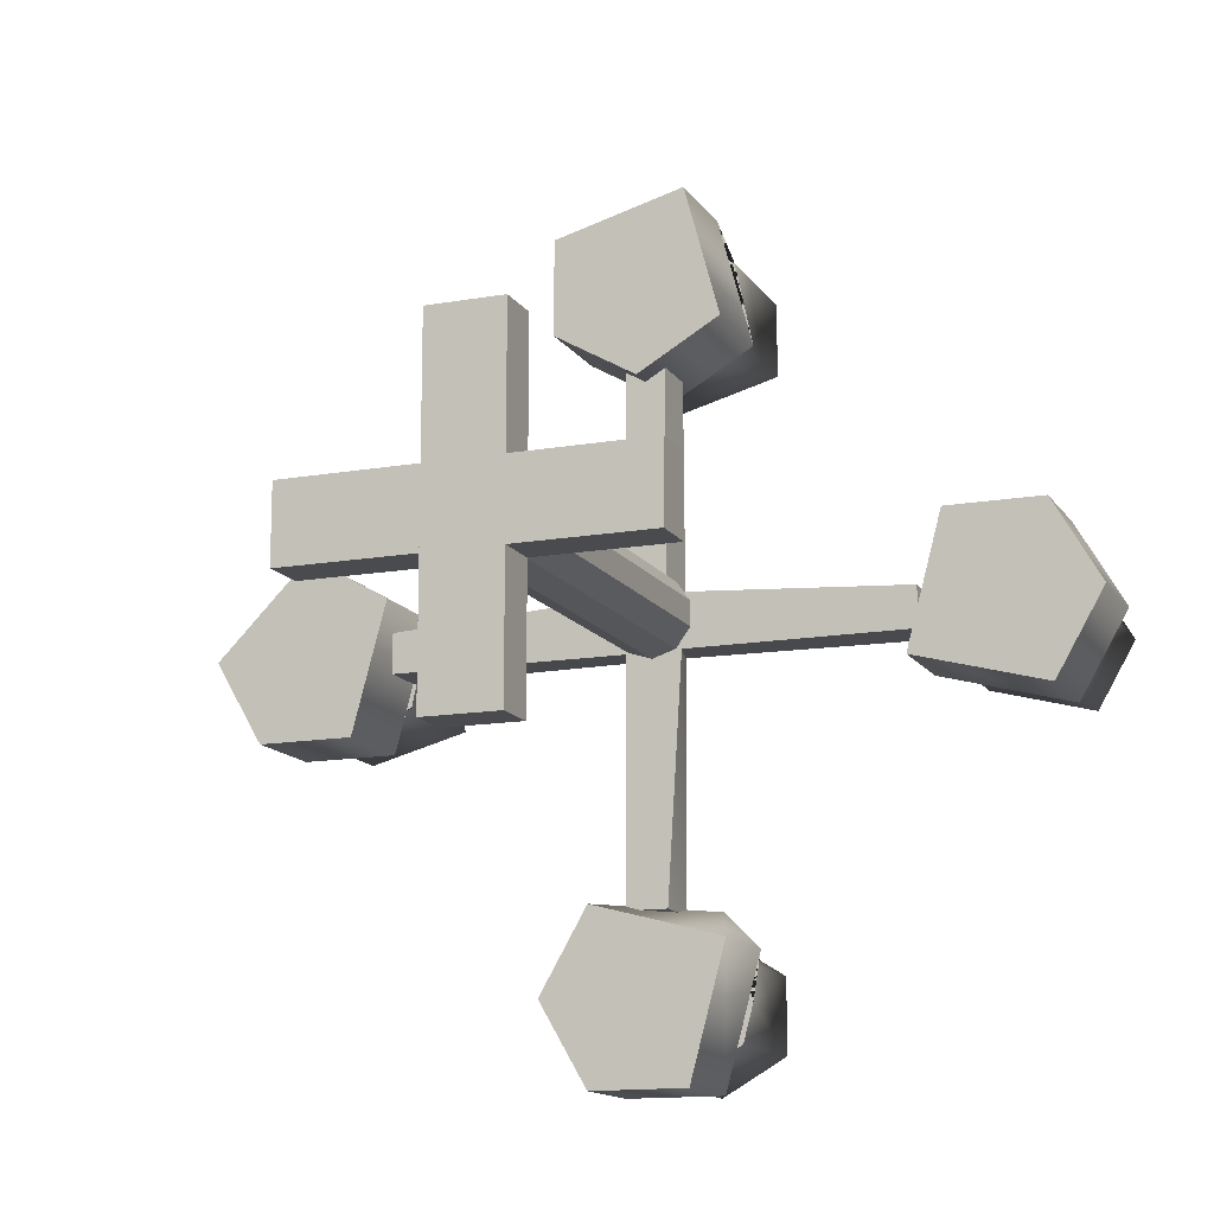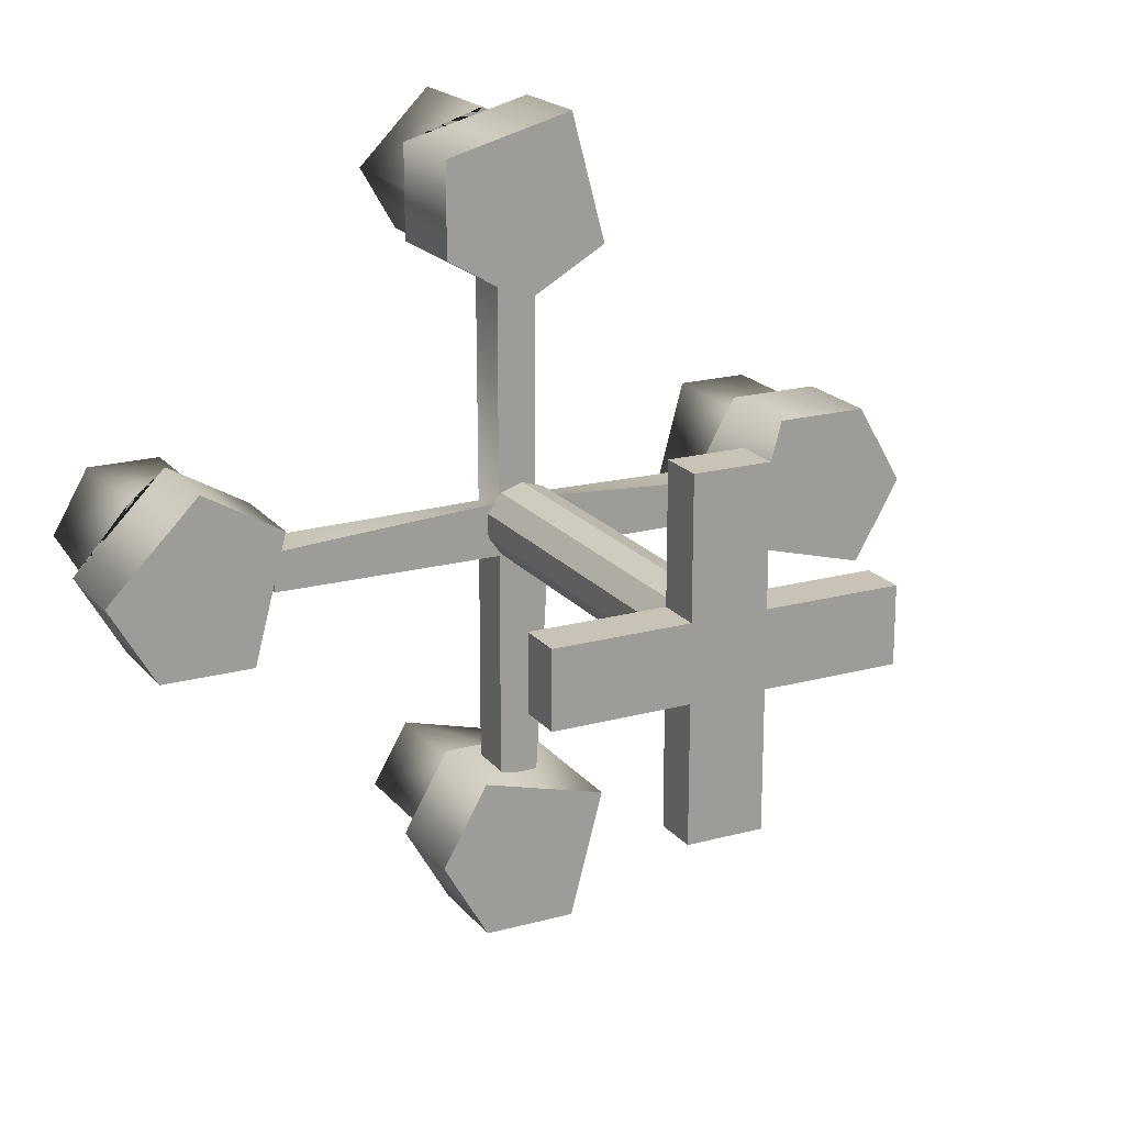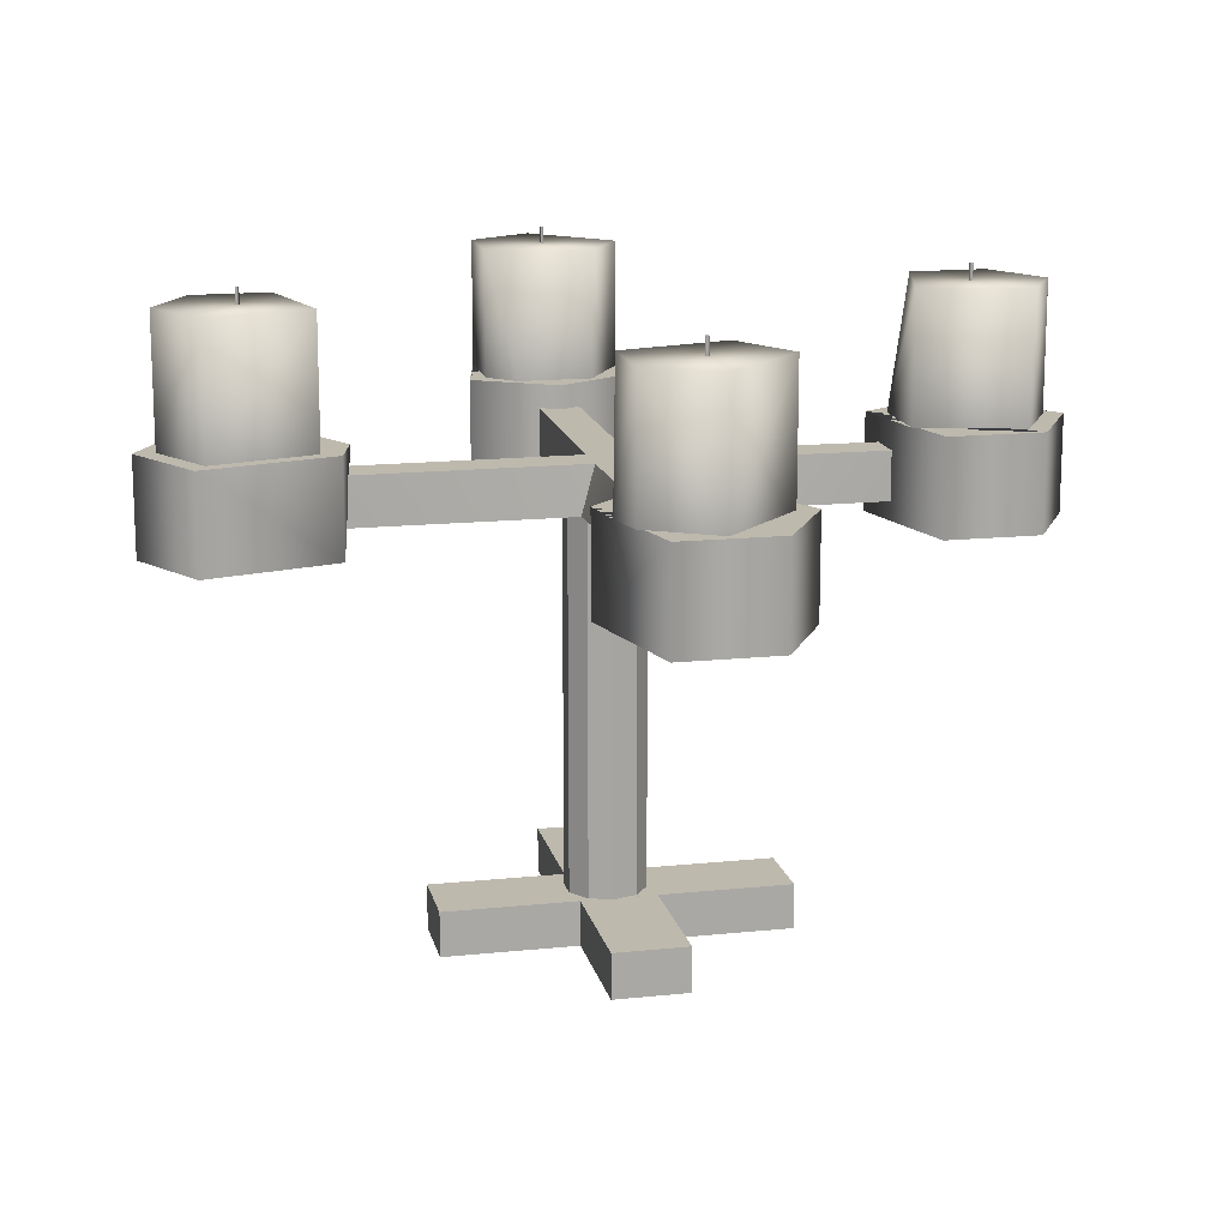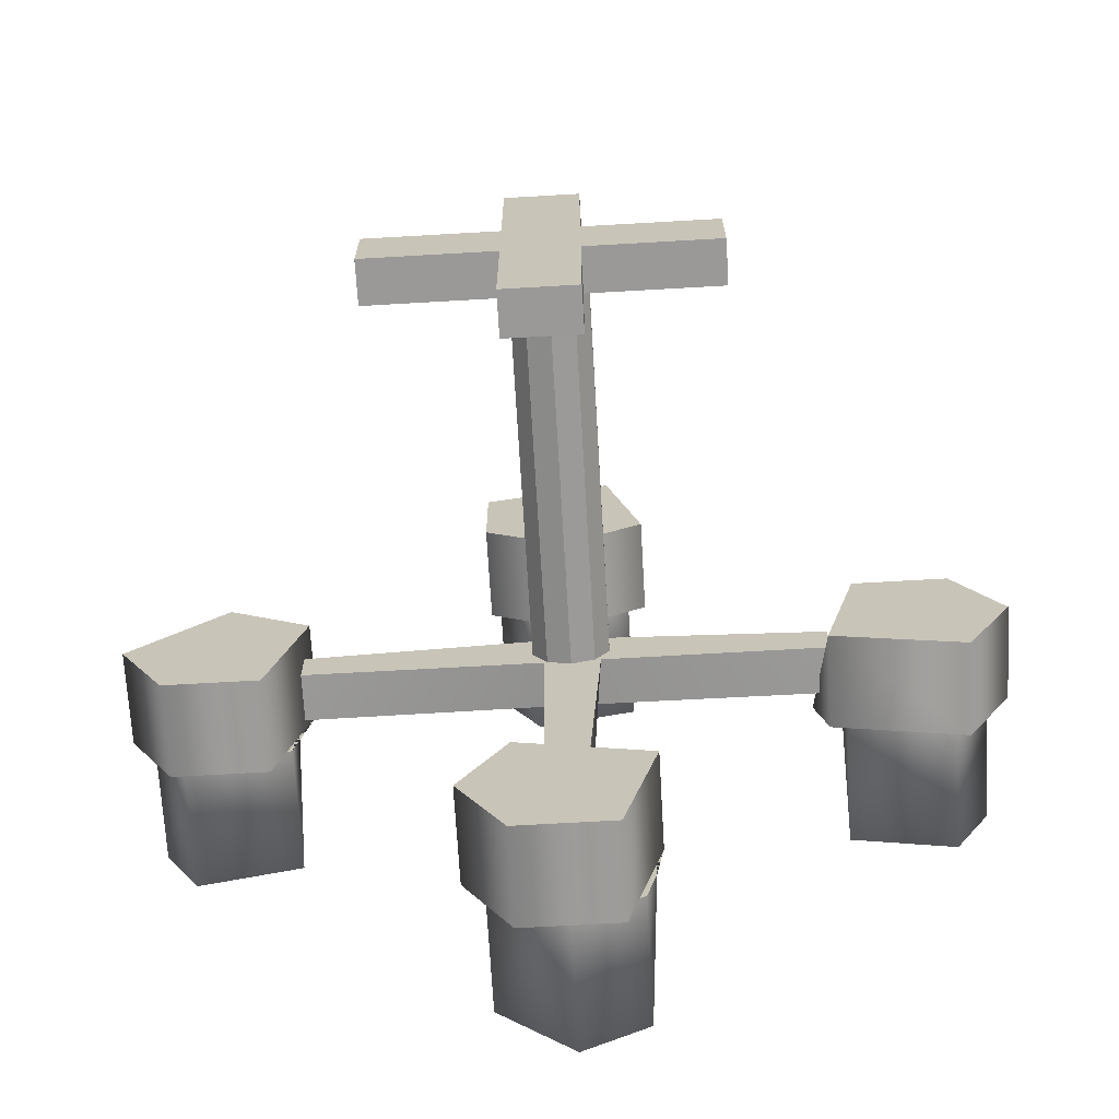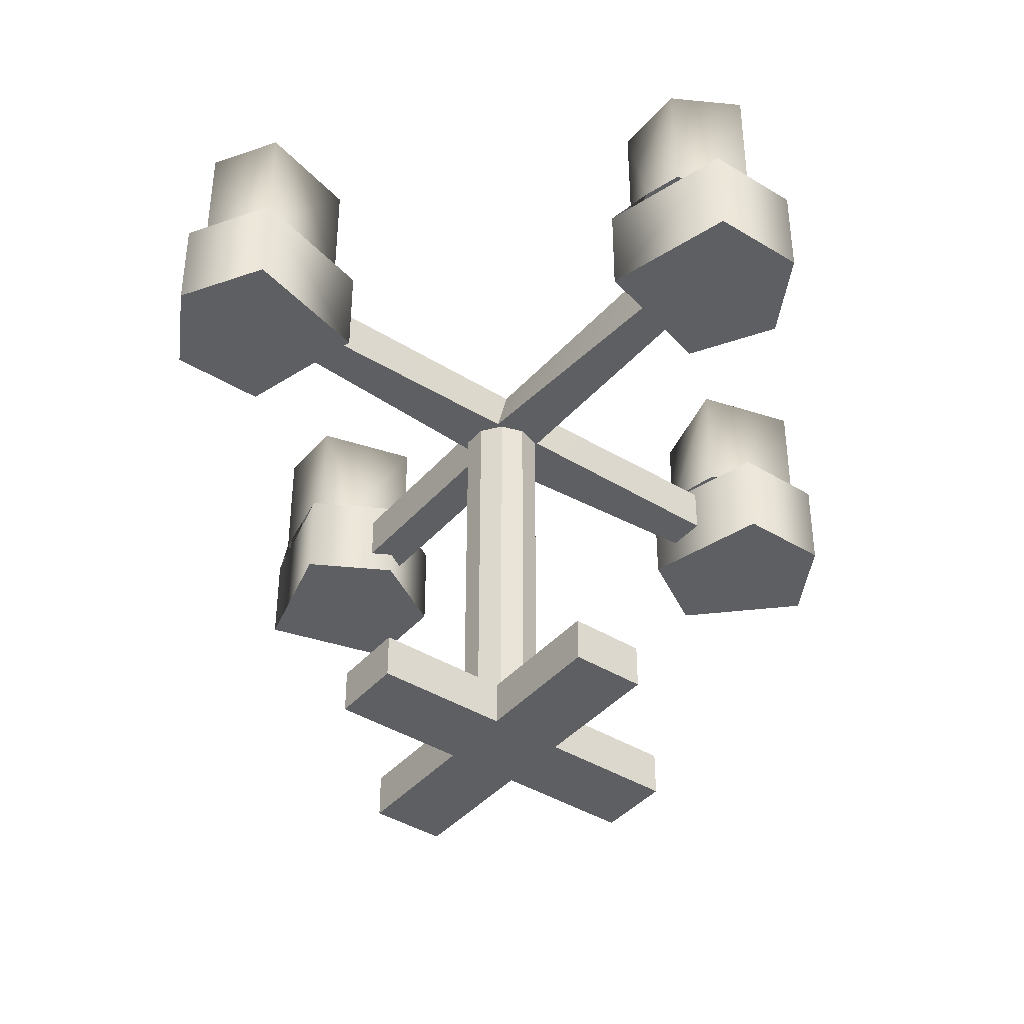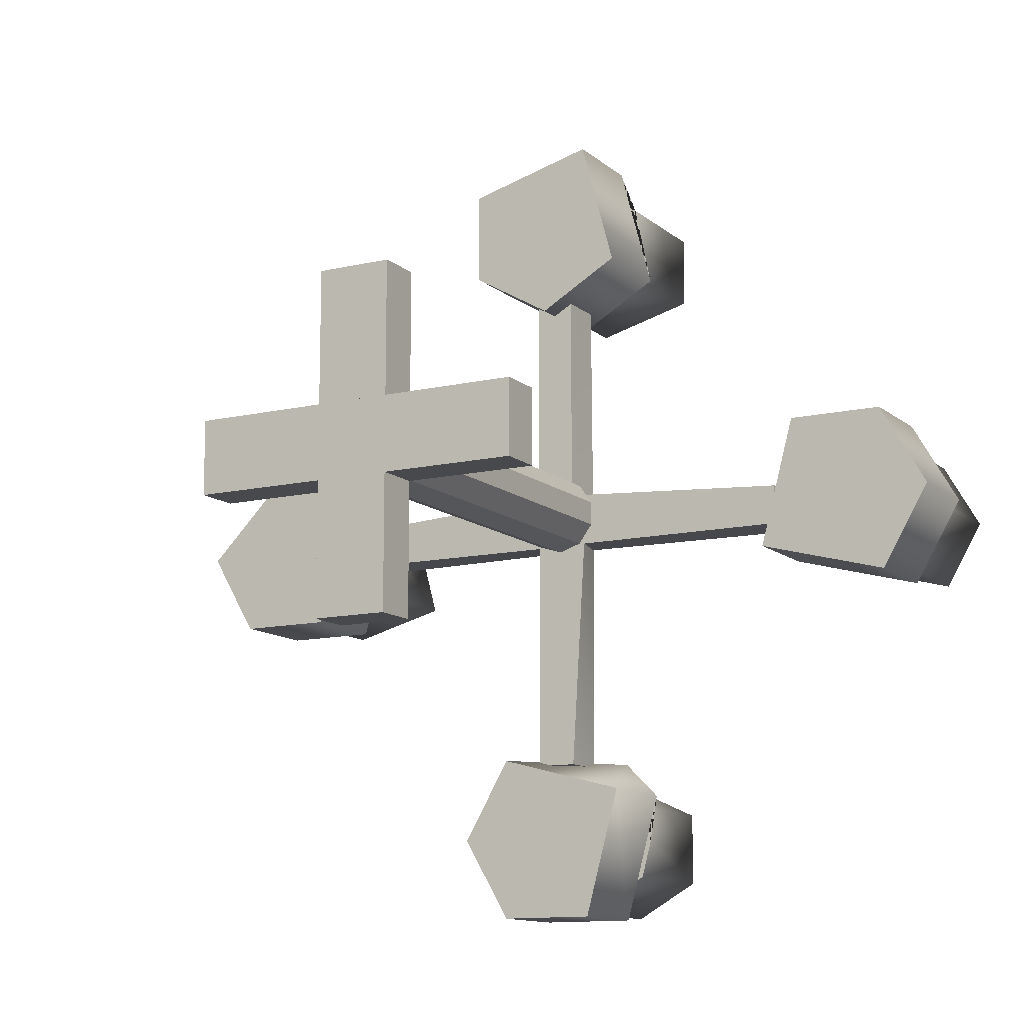
<metadata>
{"format":"obj","ext":"obj","renderer":"f3d","projection":"perspective","resolution":1024,"background":"white","views":[{"elev":-13.8,"azim":21.5,"up":"+Z"},{"elev":19.5,"azim":-27.0,"up":"+Z"},{"elev":15.1,"azim":167.5,"up":"+Y"},{"elev":-69.1,"azim":3.3,"up":"+Z"},{"elev":-40.8,"azim":143.1,"up":"+Y"},{"elev":-12.1,"azim":29.0,"up":"+Z"}]}
</metadata>
<code>
v -0 0.26 -0.18
v -0 0.26 -0.15
v -0 0.2 -0.15
v 0.02165 0.215 -0.0125
v -0.0125 0.215 -0.01305
v -0.0125 0.215 0.02165
v 0.0125 0.215 0.02165
v 0.01331 0.245 -0.01114
v -0.01217 0.245 -0.01114
v -0.01217 0.245 0.01427
v 0.01331 0.245 0.01427
v 0.161 0.215 -0.0125
v 0.161 0.245 -0.0125
v 0.161 0.245 0.0125
v 0.161 0.215 0.0125
v 0.0125 0.245 -0.161
v 0.0125 0.215 -0.161
v -0.0125 0.215 -0.161
v -0.0125 0.245 -0.161
v -0.161 0.245 -0.0125
v -0.161 0.215 -0.0125
v -0.161 0.215 0.0125
v -0.161 0.245 0.0125
v -0.0125 0.245 0.161
v -0.0125 0.215 0.161
v 0.0125 0.215 0.161
v 0.0125 0.245 0.161
v 0.24 0.2 0.05196
v 0.27 0.2 -0
v 0.24 0.2 -0.05196
v 0.158 0.2 -0.03
v 0.18 0.2 0.05196
v 0.24 0.26 0.05196
v 0.27 0.26 -0
v 0.24 0.26 -0.05196
v 0.158 0.26 -0.03
v 0.15 0.26 -0
v 0.18 0.26 0.05196
v 0.03 0.2 -0.262
v -0.03 0.2 -0.262
v -0.06 0.2 -0.21
v -0.03 0.2 -0.158
v 0.05196 0.2 -0.18
v 0.03 0.26 -0.262
v -0.03 0.26 -0.262
v -0.06 0.26 -0.21
v -0.03 0.26 -0.158
v 0.03 0.26 -0.158
v 0.05196 0.26 -0.18
v -0.24 0.2 -0.05196
v -0.27 0.2 0
v -0.21 0.2 0.06
v -0.158 0.2 0.03
v -0.18 0.2 -0.05196
v -0.24 0.26 -0.05196
v -0.27 0.26 0
v -0.21 0.26 0.06
v -0.158 0.26 0.03
v -0.18 0.26 -0.05196
v -0.05196 0.2 0.24
v 0.03 0.2 0.262
v 0.05196 0.2 0.18
v 0 0.2 0.15
v -0.05196 0.2 0.18
v -0.05196 0.26 0.24
v 0.03 0.26 0.262
v 0.05196 0.26 0.18
v 0 0.26 0.15
v -0.05196 0.26 0.18
v 0.2335 0.26 0.04075
v 0.2571 0.26 -0
v 0.2335 0.26 -0.04075
v 0.1692 0.26 -0.02353
v 0.1692 0.26 0.02353
v 0.1865 0.26 0.04075
v 0.04706 0.26 -0.21
v 0.04075 0.26 -0.2335
v 0 0.26 -0.2571
v -0.04706 0.26 -0.21
v -0.02353 0.26 -0.1692
v 0.02353 0.26 -0.1692
v 0.04075 0.26 -0.1865
v -0.2335 0.26 -0.04075
v -0.2571 0.26 0
v -0.2335 0.26 0.04075
v -0.21 0.26 0.04706
v -0.1865 0.26 0.04075
v -0.1692 0.26 0.02353
v -0.1692 0.26 -0.02353
v -0.04706 0.26 0.21
v 0 0.26 0.2571
v 0.04075 0.26 0.2335
v 0.04075 0.26 0.1865
v 0.02353 0.26 0.1692
v -0.02353 0.26 0.1692
v 0.2335 0.34 0.04075
v 0.2571 0.34 -0
v 0.2335 0.34 -0.04075
v 0.1692 0.34 -0.02353
v 0.1865 0.34 0.04075
v 0.04075 0.34 -0.2335
v 0 0.34 -0.2571
v -0.04706 0.34 -0.21
v -0.02353 0.34 -0.1692
v 0.04075 0.34 -0.1865
v -0.2335 0.34 -0.04075
v -0.2571 0.34 -0
v -0.2335 0.34 0.04075
v -0.1865 0.34 0.04075
v -0.1692 0.34 -0.02353
v -0.04706 0.34 0.21
v 0 0.34 0.2571
v 0.04075 0.34 0.2335
v 0.04075 0.34 0.1865
v -0.02353 0.34 0.1692
v -0.2085 0.33 -0
v -0.2107 0.33 -0.001299
v -0.2107 0.33 0.001299
v -0.2085 0.35 -0
v -0.2107 0.35 -0.001299
v -0.2107 0.35 0.001299
v 0 0.33 0.2085
v -0.001299 0.33 0.2107
v 0.001299 0.33 0.2107
v 0 0.35 0.2085
v -0.001299 0.35 0.2107
v 0.001299 0.35 0.2107
v 0.2085 0.33 -0
v 0.2107 0.33 0.001299
v 0.2107 0.33 -0.001299
v 0.2085 0.35 -0
v 0.2107 0.35 0.001299
v 0.2107 0.35 -0.001299
v -0 0.33 -0.2085
v 0.001299 0.33 -0.2107
v -0.001299 0.33 -0.2107
v -0 0.35 -0.2085
v 0.001299 0.35 -0.2107
v -0.001299 0.35 -0.2107
v -0.1063 -0.01488 0.03141
v -0.1063 -0.0428 0.03141
v 0.003578 -0.0259 -0.01689
v 0.003578 0.2159 -0.01689
v 0.01809 -0.0259 -0.01217
v 0.01809 0.2159 -0.01217
v 0.02706 -0.0259 0.000174
v 0.02706 0.2159 0.000174
v 0.02706 -0.0259 0.01543
v 0.02706 0.2159 0.01543
v 0.01809 -0.0259 0.02778
v 0.01809 0.2159 0.02778
v 0.003578 -0.0259 0.03249
v 0.003578 0.2159 0.03249
v -0.01093 -0.0259 0.02778
v -0.01093 0.2159 0.02778
v -0.0199 -0.0259 0.01543
v -0.0199 0.2159 0.01543
v -0.0199 -0.0259 0.000174
v -0.0199 0.2159 0.000174
v -0.01093 -0.0259 -0.01217
v -0.01093 0.2159 -0.01217
v -0.1063 -0.0428 -0.01519
v -0.1063 -0.01488 -0.01519
v 0.1068 -0.0428 0.03141
v 0.1068 -0.01488 0.03141
v 0.1068 -0.0428 -0.01519
v 0.1068 -0.01488 -0.01519
v 0.0236 -0.01488 0.1147
v 0.0236 -0.0428 0.1147
v -0.02299 -0.0428 0.1147
v -0.02299 -0.01488 0.1147
v 0.02351 -0.0428 -0.09848
v 0.02351 -0.01488 -0.09848
v -0.02309 -0.0428 -0.09846
v -0.02309 -0.01488 -0.09846
f 168 172 173
f 143 144 142
f 170 172 169
f 145 146 144
f 175 168 173
f 147 148 146
f 167 140 165
f 149 150 148
f 162 164 141
f 150 153 152
f 140 164 165
f 153 154 152
f 171 169 168
f 165 166 167
f 155 156 154
f 175 170 171
f 167 162 163
f 157 158 156
f 159 151 147
f 163 141 140
f 159 160 158
f 173 174 175
f 161 142 160
f 148 156 160
f 168 169 172
f 143 145 144
f 170 174 172
f 145 147 146
f 175 171 168
f 147 149 148
f 167 163 140
f 149 151 150
f 162 166 164
f 150 151 153
f 140 141 164
f 153 155 154
f 171 170 169
f 165 164 166
f 155 157 156
f 175 174 170
f 167 166 162
f 157 159 158
f 147 145 143
f 143 161 147
f 159 157 151
f 155 153 151
f 151 149 147
f 147 161 159
f 157 155 151
f 163 162 141
f 159 161 160
f 173 172 174
f 161 143 142
f 160 142 144
f 144 146 160
f 148 150 156
f 152 154 156
f 156 158 160
f 160 146 148
f 150 152 156
f 60 66 65
f 74 75 100
f 133 128 131
f 105 76 101
f 55 51 56
f 103 80 104
f 132 130 133
f 132 128 129
f 48 42 43
f 112 92 113
f 121 116 119
f 51 57 56
f 68 64 69
f 53 59 58
f 88 89 110
f 110 83 106
f 83 107 106
f 46 42 47
f 72 99 98
f 127 122 125
f 69 60 65
f 125 123 126
f 126 124 127
f 107 85 108
f 61 67 66
f 37 31 32
f 94 95 115
f 28 34 33
f 14 12 13
f 43 44 49
f 25 27 24
f 105 102 103
f 14 8 11
f 77 76 78
f 4 7 5
f 53 52 51
f 108 109 110
f 87 57 58
f 86 87 109
f 71 98 97
f 119 117 120
f 120 118 121
f 96 71 97
f 27 7 11
f 100 70 96
f 13 4 8
f 39 45 44
f 19 5 9
f 115 90 111
f 81 82 105
f 23 9 20
f 24 6 25
f 35 31 36
f 78 103 102
f 20 22 23
f 59 50 55
f 29 28 32
f 99 96 97
f 34 30 35
f 42 40 43
f 52 58 57
f 62 68 67
f 101 78 102
f 64 62 61
f 111 112 113
f 34 35 71
f 74 38 75
f 82 48 49
f 83 55 56
f 69 90 95
f 92 66 67
f 17 19 16
f 38 28 33
f 111 91 112
f 92 114 113
f 45 41 46
f 27 10 24
f 16 9 8
f 118 117 116
f 119 120 121
f 124 123 122
f 125 126 127
f 130 129 128
f 131 132 133
f 137 135 138
f 138 136 139
f 136 135 134
f 137 138 139
f 139 134 137
f 23 6 10
f 5 20 9
f 16 4 17
f 15 11 7
f 9 11 8
f 60 61 66
f 100 99 74
f 73 74 99
f 133 130 128
f 77 101 76
f 105 82 76
f 55 50 51
f 103 79 80
f 132 129 130
f 132 131 128
f 43 49 48
f 48 47 42
f 112 91 92
f 121 118 116
f 51 52 57
f 68 63 64
f 53 54 59
f 110 109 88
f 87 88 109
f 110 89 83
f 83 84 107
f 46 41 42
f 72 73 99
f 127 124 122
f 69 64 60
f 125 122 123
f 126 123 124
f 107 84 85
f 61 62 67
f 32 38 37
f 37 36 31
f 115 114 94
f 93 94 114
f 28 29 34
f 14 15 12
f 43 39 44
f 25 26 27
f 103 104 105
f 105 101 102
f 14 13 8
f 47 48 80
f 48 81 80
f 47 80 46
f 46 80 79
f 46 79 45
f 45 79 78
f 44 45 78
f 49 44 78
f 49 78 76
f 22 21 5
f 5 18 17
f 4 12 15
f 5 17 4
f 6 22 5
f 26 25 6
f 4 15 7
f 7 26 6
f 6 5 7
f 51 50 54
f 54 53 51
f 110 106 107
f 107 108 110
f 58 88 87
f 87 86 57
f 109 108 86
f 85 86 108
f 71 72 98
f 119 116 117
f 120 117 118
f 96 70 71
f 27 26 7
f 100 75 70
f 13 12 4
f 39 40 45
f 19 18 5
f 115 95 90
f 105 104 81
f 80 81 104
f 23 10 9
f 24 10 6
f 35 30 31
f 78 79 103
f 20 21 22
f 59 54 50
f 32 31 30
f 30 29 32
f 97 98 99
f 99 100 96
f 34 29 30
f 39 43 40
f 42 41 40
f 52 53 58
f 62 63 68
f 101 77 78
f 61 60 64
f 64 63 62
f 113 114 115
f 115 111 113
f 70 75 38
f 36 37 73
f 37 74 73
f 70 38 33
f 71 70 33
f 35 36 73
f 35 73 72
f 71 33 34
f 35 72 71
f 74 37 38
f 82 81 48
f 49 76 82
f 57 86 85
f 56 57 85
f 58 59 55
f 89 88 58
f 89 58 55
f 56 85 84
f 83 89 55
f 56 84 83
f 94 67 68
f 65 66 92
f 65 92 91
f 95 94 68
f 65 91 90
f 95 68 69
f 69 65 90
f 67 94 93
f 67 93 92
f 17 18 19
f 38 32 28
f 111 90 91
f 92 93 114
f 45 40 41
f 27 11 10
f 16 19 9
f 137 134 135
f 138 135 136
f 139 136 134
f 23 22 6
f 5 21 20
f 16 8 4
f 15 14 11
f 9 10 11
l 2 3

</code>
